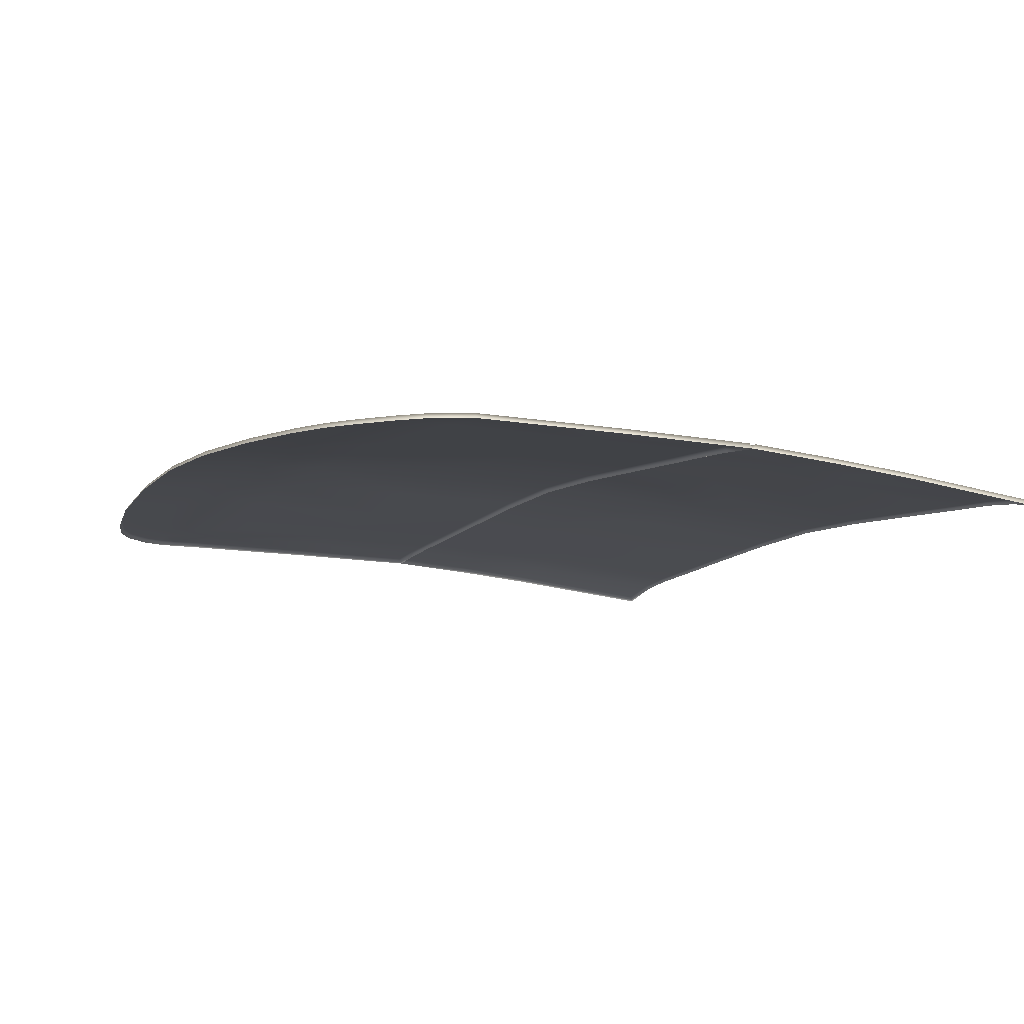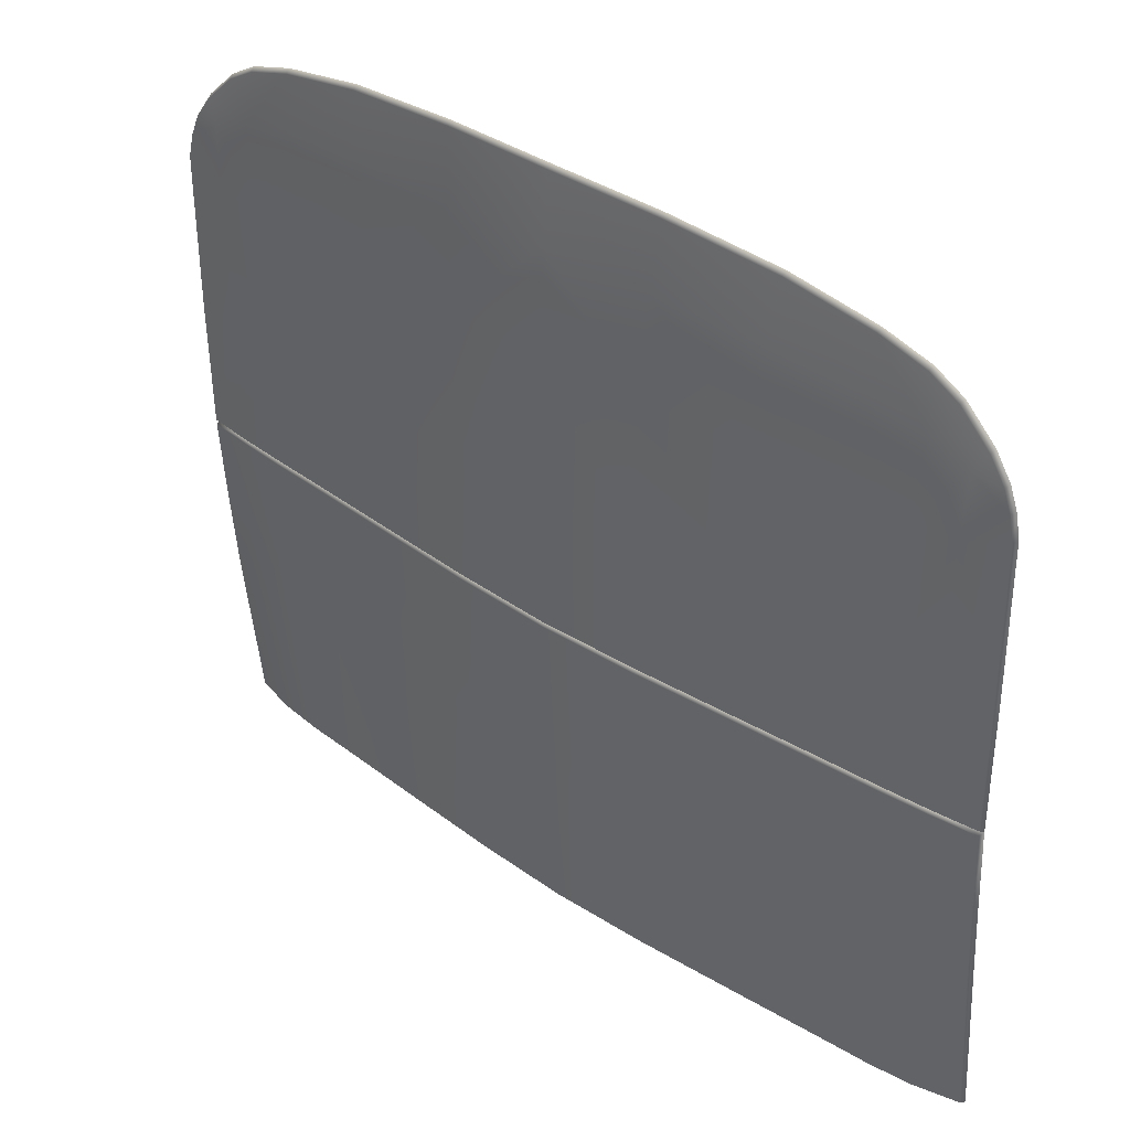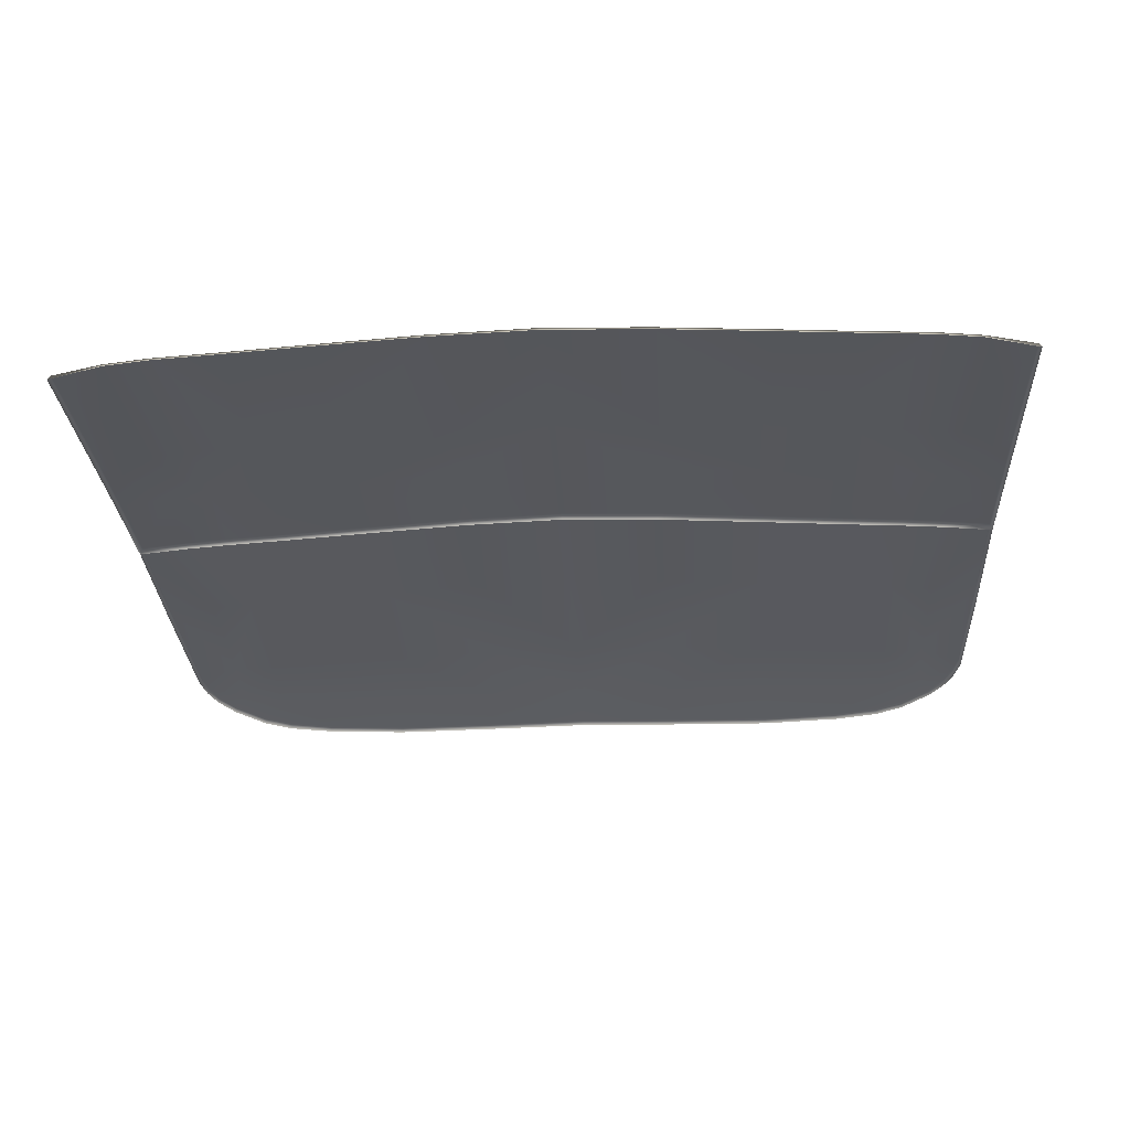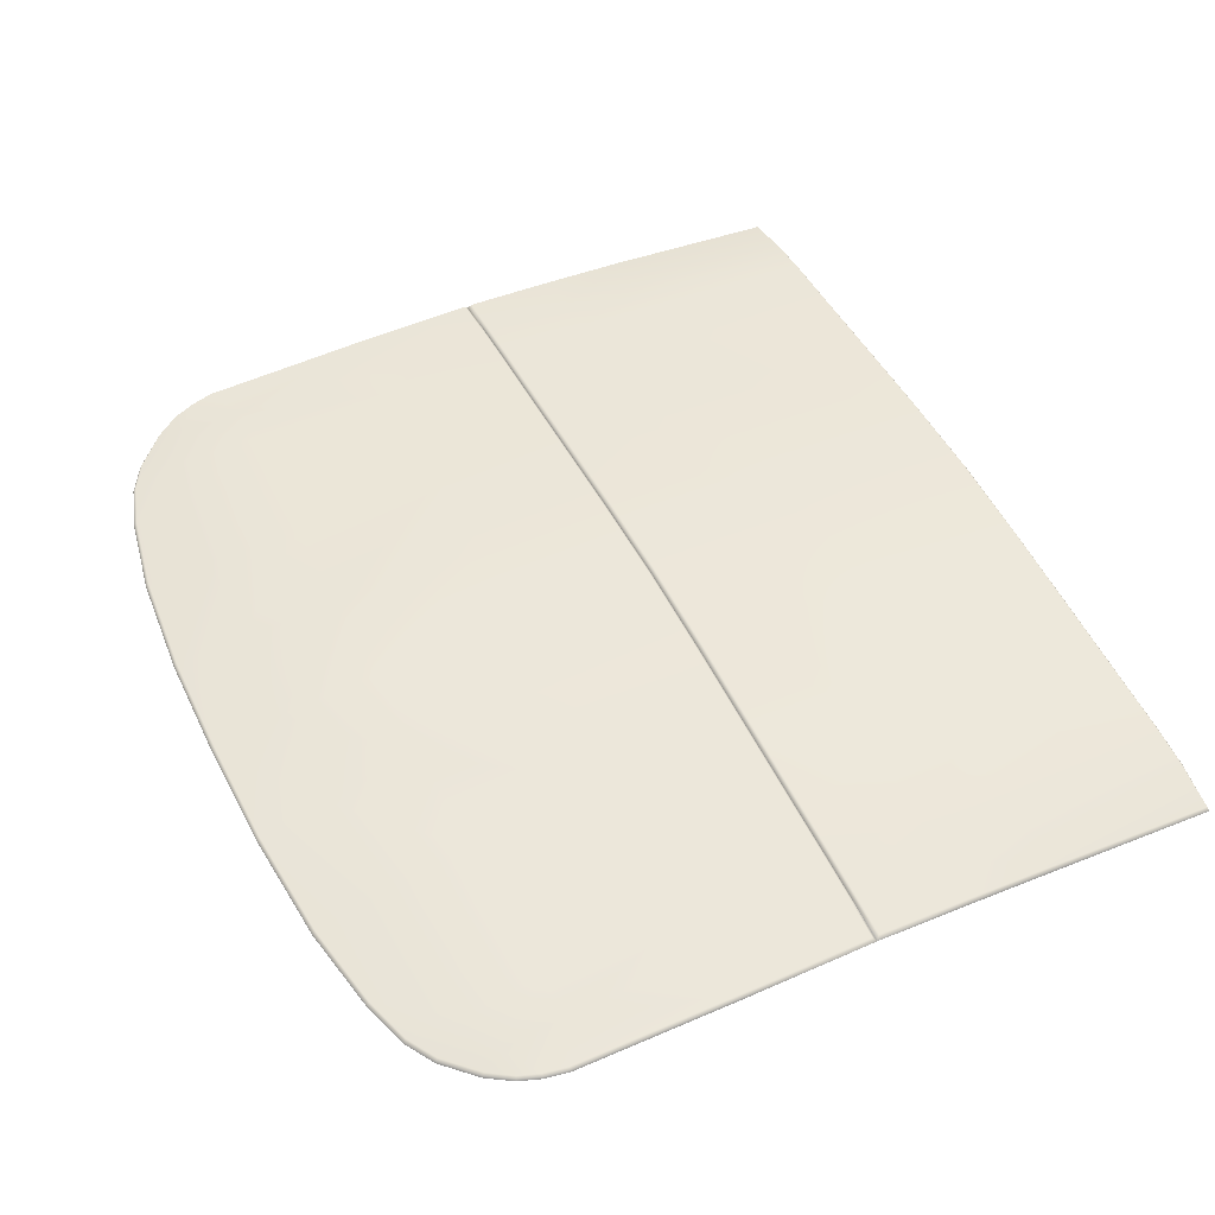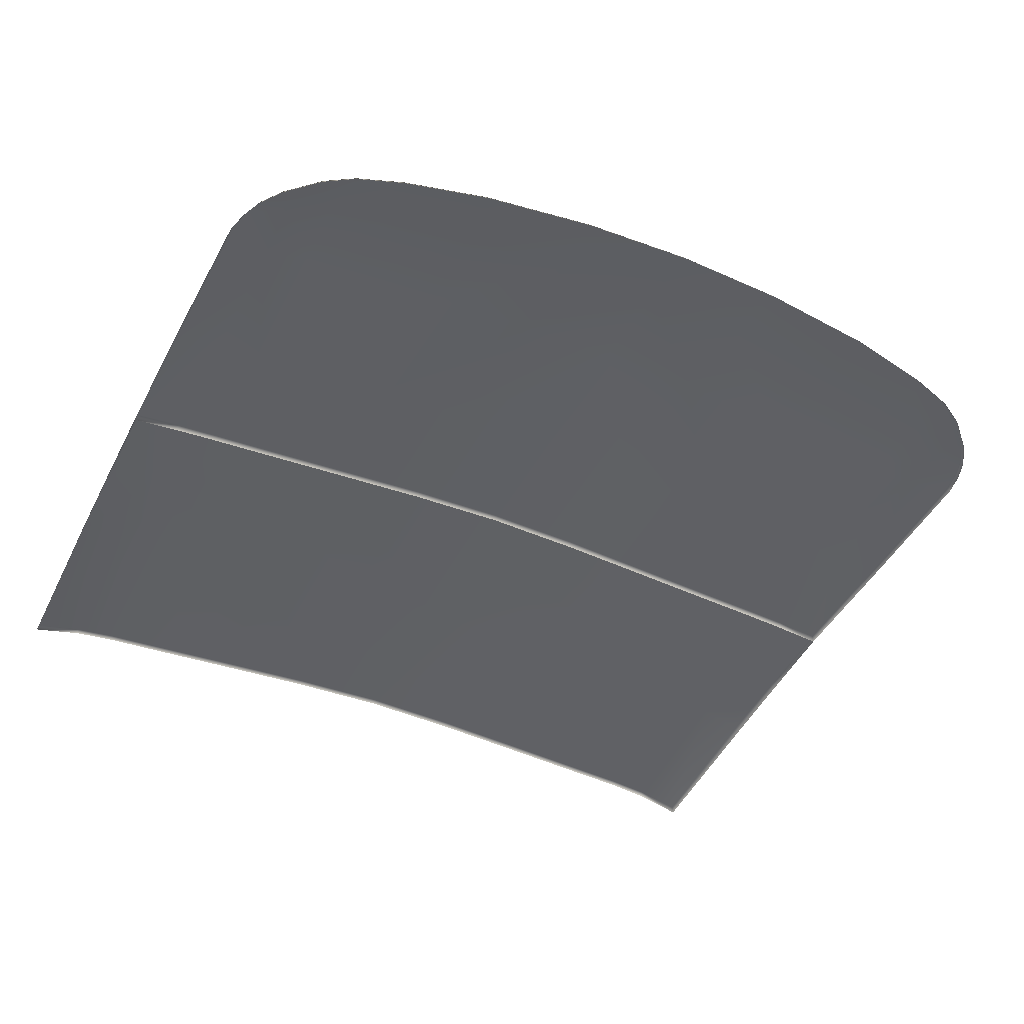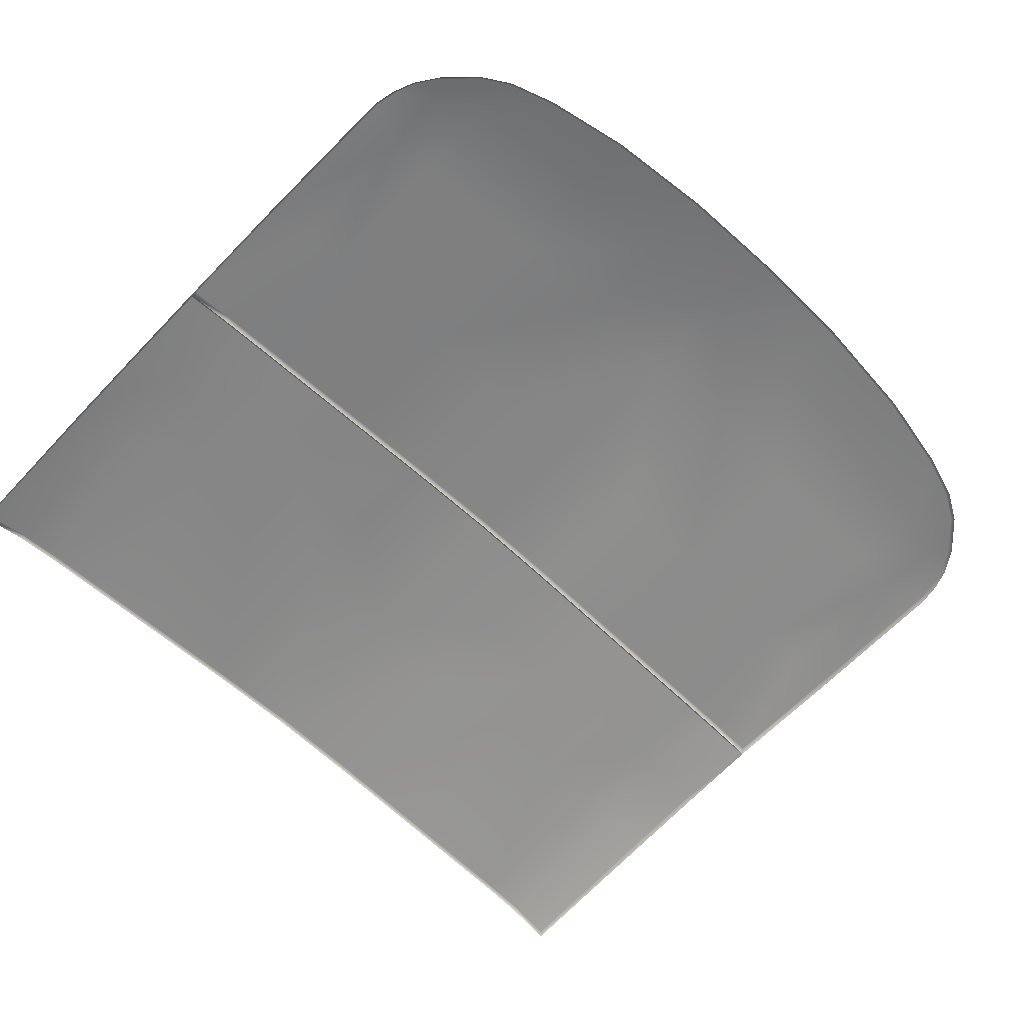
<metadata>
{"format":"obj","ext":"obj","renderer":"f3d","projection":"perspective","resolution":1024,"background":"white","views":[{"elev":-9.6,"azim":63.9,"up":"+Y"},{"elev":38.8,"azim":-139.8,"up":"+Z"},{"elev":-30.5,"azim":-176.8,"up":"+Y"},{"elev":51.6,"azim":63.8,"up":"+Y"},{"elev":-43.0,"azim":-26.0,"up":"+Y"},{"elev":-62.0,"azim":-43.7,"up":"+Y"}]}
</metadata>
<code>
g model_car_93_body_roof_LOD1
v 0.4824 1.343 0.09061
v 0.4733 1.336 0.16
v 0.4117 1.338 0.18
v 0.4036 1.347 0.1064
v 0.2976 1.344 0.202
v 0.2894 1.353 0.118
v 0.1481 1.353 0.215
v 0.1424 1.362 0.1248
v 6.557e-07 1.357 0.218
v 6.557e-07 1.367 0.1263
v 0.5119 1.335 0.1369
v 0.5531 1.336 0.09631
v 0.5377 1.341 0.06865
v 0.574 1.337 0.06539
v 0.5844 1.338 0.0382
v 0.3944 1.353 -0.009658
v 0.2803 1.361 -0.00734
v 0.1361 1.37 -0.005968
v 6.557e-07 1.374 -0.005651
v 0.4758 1.349 -0.01301
v 0.5339 1.345 -0.01823
v 0.5913 1.34 0.006846
v 0.3924 1.354 -0.212
v 0.2782 1.361 -0.212
v 0.1347 1.37 -0.212
v 6.557e-07 1.375 -0.212
v 0.4737 1.349 -0.212
v 0.5327 1.344 -0.212
v 0.5335 1.343 -0.3933
v 0.4745 1.347 -0.3933
v 0.5956 1.336 -0.3933
v 0.5948 1.339 -0.212
v 0.5996 1.329 -0.3983
v 0.5989 1.331 -0.2119
v 0.1352 1.369 -0.3933
v 0.279 1.36 -0.3933
v 0.3931 1.352 -0.3933
v 6.557e-07 1.374 -0.3933
v 0.4745 1.34 -0.3983
v 0.3932 1.345 -0.3983
v 0.1352 1.362 -0.3983
v 6.557e-07 1.366 -0.3983
v 0.279 1.353 -0.3983
v 0.5335 1.336 -0.3983
v 0.5954 1.333 0.006669
v 0.5887 1.331 0.03764
v 0.5774 1.33 0.06698
v 0.555 1.328 0.1002
v 0.5139 1.327 0.1407
v 0.4748 1.328 0.1641
v 0.4128 1.331 0.1842
v 0.2982 1.337 0.2063
v 0.1483 1.346 0.2194
v 6.557e-07 1.35 0.2224
v 0.6007 1.285 -0.889
v 0.5977 1.293 -0.8859
v 0.5355 1.308 -0.8859
v 0.5338 1.302 -0.8898
v 0.6011 1.31 -0.6476
v 0.5971 1.318 -0.6478
v 0.4753 1.309 -0.8898
v 0.4764 1.314 -0.8859
v 0.535 1.328 -0.6477
v 0.4759 1.333 -0.6477
v 0.5343 1.336 -0.5287
v 0.5964 1.328 -0.5287
v 0.5956 1.336 -0.4033
v 0.5336 1.343 -0.4033
v 0.4753 1.341 -0.5287
v 0.4745 1.347 -0.4033
v 0.3932 1.352 -0.4033
v 0.394 1.346 -0.5287
v 0.279 1.36 -0.4033
v 0.2798 1.353 -0.5287
v 0.1352 1.369 -0.4033
v 0.1358 1.363 -0.5287
v 6.557e-07 1.373 -0.4033
v 6.557e-07 1.367 -0.5287
v 0.2804 1.346 -0.6477
v 0.3946 1.338 -0.6477
v 6.557e-07 1.36 -0.6477
v 0.1362 1.355 -0.6477
v 0.3951 1.319 -0.8859
v 0.1366 1.336 -0.8859
v 0.2809 1.327 -0.8859
v 0.2819 1.321 -0.8898
v 0.3949 1.314 -0.8898
v 0.1378 1.33 -0.8898
v 6.557e-07 1.335 -0.8898
v 6.557e-07 1.341 -0.8859
v 0.5996 1.329 -0.3983
v 0.5335 1.336 -0.3983
v 0.6004 1.32 -0.5283
v 0.4745 1.34 -0.3983
v 0.3932 1.345 -0.3983
v 0.279 1.353 -0.3983
v 0.1352 1.362 -0.3983
v 6.557e-07 1.366 -0.3983
v -0.4824 1.343 0.09061
v -0.4036 1.347 0.1064
v -0.4117 1.338 0.18
v -0.4733 1.336 0.16
v -0.2976 1.344 0.202
v -0.2894 1.353 0.118
v -0.1481 1.353 0.215
v -0.1424 1.362 0.1248
v 6.557e-07 1.357 0.218
v 6.557e-07 1.367 0.1263
v -0.5119 1.335 0.1369
v -0.5531 1.336 0.09631
v -0.5377 1.341 0.06865
v -0.574 1.337 0.06539
v -0.5844 1.338 0.0382
v -0.3944 1.353 -0.009658
v -0.2803 1.361 -0.00734
v -0.1361 1.37 -0.005968
v 6.557e-07 1.374 -0.005651
v -0.3924 1.354 -0.212
v -0.2782 1.361 -0.212
v -0.1347 1.37 -0.212
v 6.557e-07 1.375 -0.212
v -0.4737 1.349 -0.212
v -0.4758 1.349 -0.01301
v -0.5339 1.345 -0.01823
v -0.5913 1.34 0.006846
v -0.5327 1.344 -0.212
v -0.5335 1.343 -0.3933
v -0.4745 1.347 -0.3933
v -0.5956 1.336 -0.3933
v -0.5948 1.339 -0.212
v -0.5996 1.329 -0.3983
v -0.5989 1.331 -0.2119
v -0.1352 1.369 -0.3933
v -0.3931 1.352 -0.3933
v -0.279 1.36 -0.3933
v -0.4745 1.34 -0.3983
v -0.3932 1.345 -0.3983
v -0.279 1.353 -0.3983
v -0.1352 1.362 -0.3983
v 6.557e-07 1.374 -0.3933
v 6.557e-07 1.366 -0.3983
v -0.5335 1.336 -0.3983
v -0.6007 1.285 -0.889
v -0.5338 1.302 -0.8898
v -0.5355 1.308 -0.8859
v -0.5977 1.293 -0.8859
v -0.6011 1.31 -0.6476
v -0.5971 1.318 -0.6478
v -0.4753 1.309 -0.8898
v -0.4764 1.314 -0.8859
v -0.535 1.328 -0.6477
v -0.4759 1.333 -0.6477
v -0.5343 1.336 -0.5287
v -0.5964 1.328 -0.5287
v -0.5956 1.336 -0.4033
v -0.5336 1.343 -0.4033
v -0.4753 1.341 -0.5287
v -0.4745 1.347 -0.4033
v -0.3932 1.352 -0.4033
v -0.394 1.346 -0.5287
v -0.279 1.36 -0.4033
v -0.2798 1.353 -0.5287
v -0.1352 1.369 -0.4033
v -0.1358 1.363 -0.5287
v 6.557e-07 1.373 -0.4033
v 6.557e-07 1.367 -0.5287
v -0.2804 1.346 -0.6477
v -0.3946 1.338 -0.6477
v 6.557e-07 1.36 -0.6477
v -0.1362 1.355 -0.6477
v -0.3951 1.319 -0.8859
v -0.1366 1.336 -0.8859
v -0.2809 1.327 -0.8859
v -0.2819 1.321 -0.8898
v -0.3949 1.314 -0.8898
v -0.1378 1.33 -0.8898
v 6.557e-07 1.335 -0.8898
v 6.557e-07 1.341 -0.8859
v -0.5335 1.336 -0.3983
v -0.5996 1.329 -0.3983
v -0.6004 1.32 -0.5283
v -0.4745 1.34 -0.3983
v -0.3932 1.345 -0.3983
v -0.279 1.353 -0.3983
v -0.1352 1.362 -0.3983
v 6.557e-07 1.366 -0.3983
v -0.5887 1.331 0.03764
v -0.5954 1.333 0.006669
v -0.5774 1.33 0.06698
v -0.555 1.328 0.1002
v -0.5139 1.327 0.1407
v -0.4748 1.328 0.1641
v -0.4128 1.331 0.1842
v -0.2982 1.337 0.2063
v -0.1483 1.346 0.2194
v 6.557e-07 1.35 0.2224
g model_car_93_body_roof_LOD1_0
f 3 2 1
f 4 3 1
f 5 3 4
f 6 5 4
f 7 5 6
f 8 7 6
f 9 7 8
f 10 9 8
f 2 11 1
f 11 12 1
f 12 13 1
f 12 14 13
f 14 15 13
f 6 4 16
f 17 6 16
f 8 6 17
f 10 8 18
f 18 8 17
f 19 10 18
f 16 4 20
f 4 1 20
f 1 13 20
f 13 21 20
f 21 13 15
f 15 22 21
f 17 16 23
f 24 17 23
f 18 17 24
f 19 18 25
f 25 18 24
f 26 19 25
f 20 21 27
f 16 20 27
f 23 16 27
f 21 28 27
f 28 29 27
f 29 30 27
f 31 29 28
f 32 31 28
f 32 28 21
f 22 32 21
f 31 32 33
f 29 31 33
f 32 34 33
f 34 32 22
f 35 25 24
f 36 35 24
f 36 24 23
f 37 23 27
f 30 37 27
f 37 36 23
f 38 26 25
f 35 38 25
f 37 30 39
f 40 37 39
f 36 37 40
f 38 35 41
f 42 38 41
f 35 36 43
f 41 35 43
f 43 36 40
f 30 29 44
f 39 30 44
f 44 29 33
f 45 34 22
f 46 45 22
f 15 46 22
f 47 46 15
f 14 47 15
f 48 47 14
f 12 48 14
f 49 48 12
f 11 49 12
f 50 49 11
f 2 50 11
f 51 50 2
f 3 51 2
f 52 51 3
f 5 52 3
f 53 52 5
f 7 53 5
f 54 53 7
f 9 54 7
f 57 56 55
f 58 57 55
f 59 55 56
f 60 59 56
f 58 61 57
f 61 62 57
f 57 62 63
f 63 60 56
f 57 63 56
f 62 64 63
f 60 63 65
f 66 60 65
f 67 66 65
f 68 67 65
f 63 64 69
f 65 63 69
f 68 65 69
f 70 68 69
f 71 70 69
f 72 71 69
f 73 71 72
f 74 73 72
f 75 73 74
f 76 75 74
f 77 75 76
f 78 77 76
f 79 74 72
f 80 79 72
f 80 72 69
f 81 78 76
f 82 81 76
f 82 76 74
f 79 82 74
f 64 80 69
f 80 64 62
f 83 80 62
f 84 82 79
f 85 84 79
f 85 79 80
f 83 85 80
f 86 85 83
f 87 86 83
f 87 83 62
f 88 84 85
f 86 88 85
f 88 89 84
f 89 90 84
f 90 81 82
f 84 90 82
f 61 87 62
f 92 91 67
f 68 92 67
f 67 91 66
f 91 93 66
f 66 93 60
f 93 59 60
f 94 92 68
f 70 94 68
f 95 94 70
f 71 95 70
f 96 95 71
f 73 96 71
f 97 96 73
f 75 97 73
f 98 97 75
f 77 98 75
f 101 100 99
f 102 101 99
f 101 103 100
f 103 104 100
f 103 105 104
f 105 106 104
f 105 107 106
f 107 108 106
f 109 102 99
f 110 109 99
f 111 110 99
f 112 110 111
f 113 112 111
f 100 104 114
f 104 115 114
f 104 106 115
f 106 108 116
f 106 116 115
f 108 117 116
f 114 115 118
f 115 119 118
f 115 116 119
f 116 117 120
f 116 120 119
f 117 121 120
f 114 118 122
f 123 114 122
f 100 114 123
f 99 100 123
f 111 99 123
f 124 111 123
f 124 123 122
f 111 124 113
f 125 113 124
f 126 124 122
f 127 126 122
f 128 127 122
f 127 129 126
f 129 130 126
f 130 125 124
f 126 130 124
f 130 129 131
f 129 127 131
f 132 130 131
f 130 132 125
f 120 133 119
f 134 128 122
f 118 134 122
f 135 134 118
f 133 135 119
f 119 135 118
f 128 134 136
f 134 137 136
f 134 135 137
f 135 133 138
f 135 138 137
f 133 139 138
f 133 140 139
f 140 133 120
f 121 140 120
f 140 141 139
f 128 136 142
f 127 128 142
f 127 142 131
f 145 144 143
f 146 145 143
f 143 147 146
f 147 148 146
f 149 144 145
f 150 149 145
f 150 145 151
f 151 145 146
f 148 151 146
f 152 150 151
f 151 148 153
f 148 154 153
f 154 155 153
f 155 156 153
f 151 153 157
f 152 151 157
f 153 156 157
f 156 158 157
f 158 159 157
f 159 160 157
f 159 161 160
f 161 162 160
f 161 163 162
f 163 164 162
f 163 165 164
f 165 166 164
f 162 167 160
f 167 168 160
f 160 168 157
f 166 169 164
f 169 170 164
f 170 167 162
f 164 170 162
f 168 152 157
f 152 168 150
f 168 171 150
f 170 172 167
f 172 173 167
f 173 171 168
f 167 173 168
f 173 174 171
f 174 175 171
f 171 175 150
f 176 174 173
f 172 176 173
f 177 176 172
f 178 177 172
f 178 172 170
f 169 178 170
f 175 149 150
f 179 156 155
f 180 179 155
f 180 155 154
f 181 180 154
f 181 154 148
f 147 181 148
f 179 182 156
f 182 158 156
f 182 183 158
f 183 159 158
f 183 184 159
f 184 161 159
f 184 185 161
f 185 163 161
f 185 186 163
f 186 165 163
f 187 113 125
f 188 187 125
f 187 189 113
f 189 112 113
f 189 190 112
f 190 110 112
f 190 191 110
f 191 109 110
f 191 192 109
f 192 102 109
f 192 193 102
f 193 101 102
f 193 194 101
f 194 103 101
f 194 195 103
f 195 105 103
f 195 196 105
f 196 107 105
f 132 188 125

</code>
